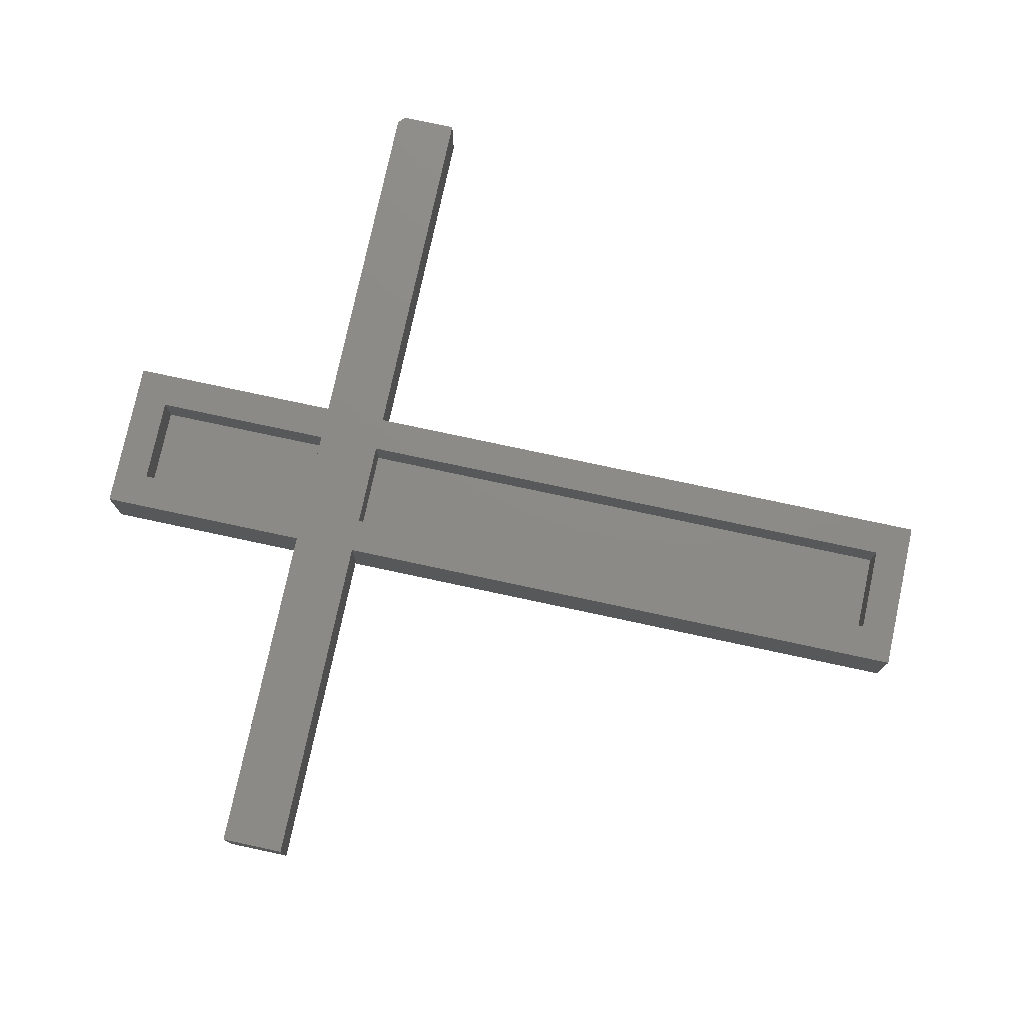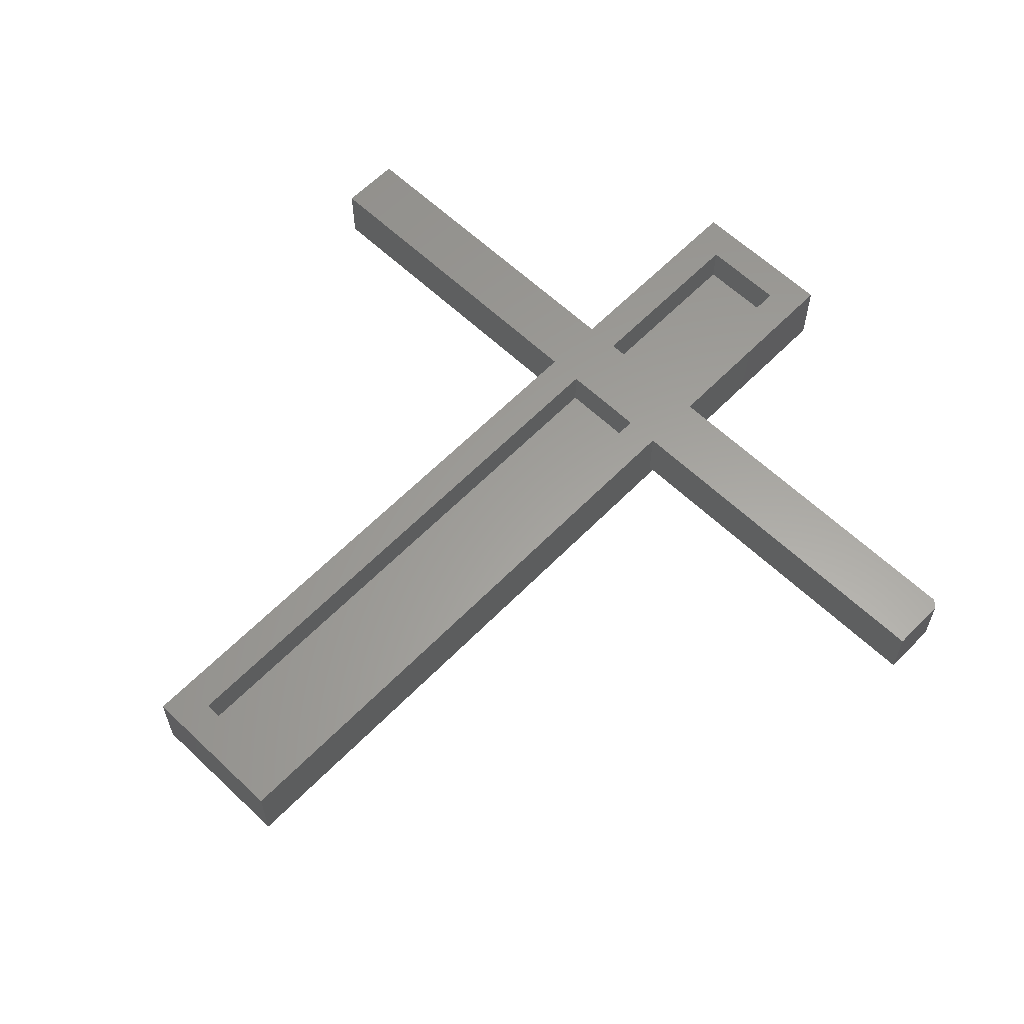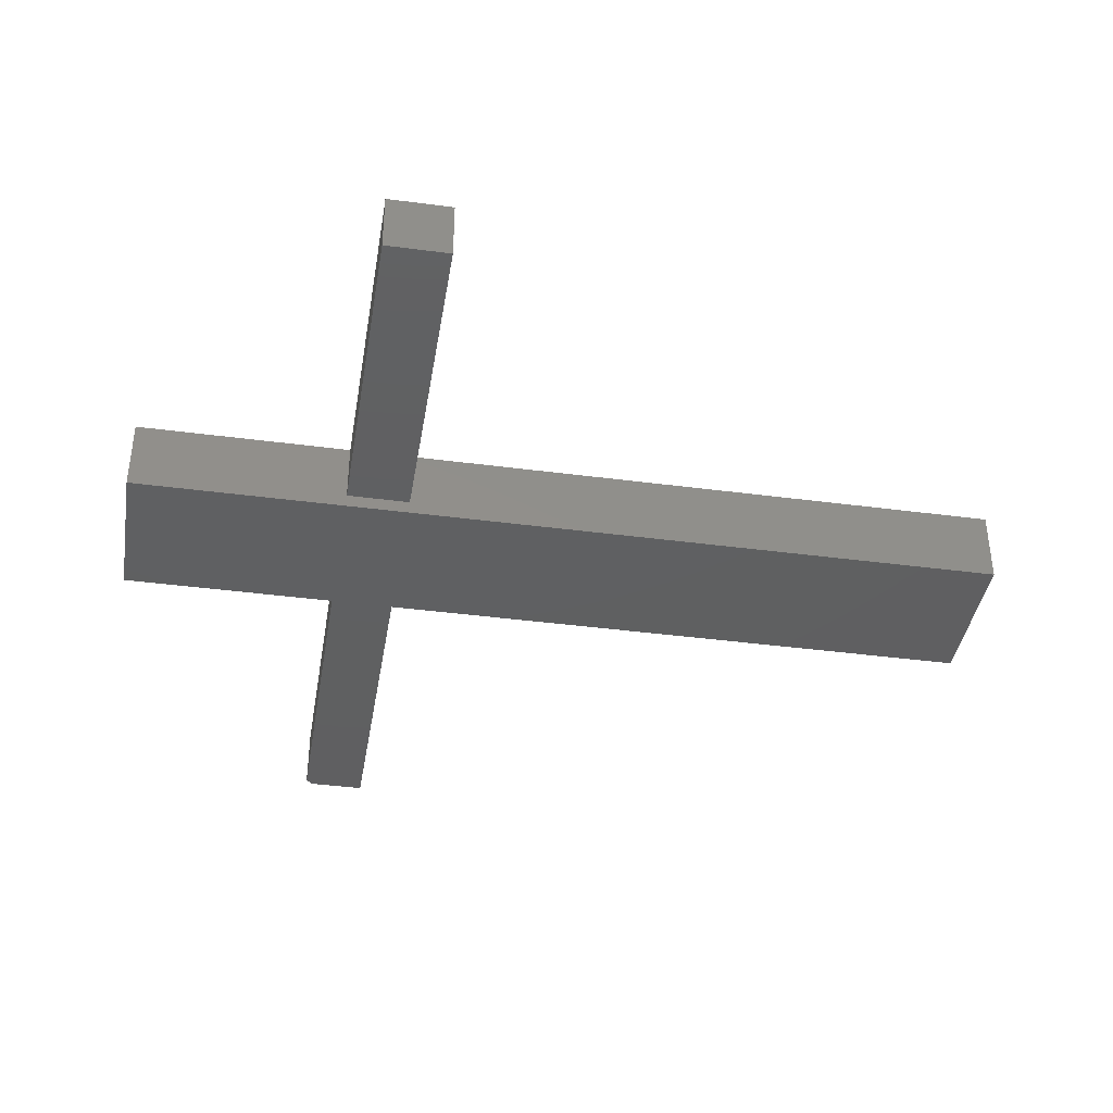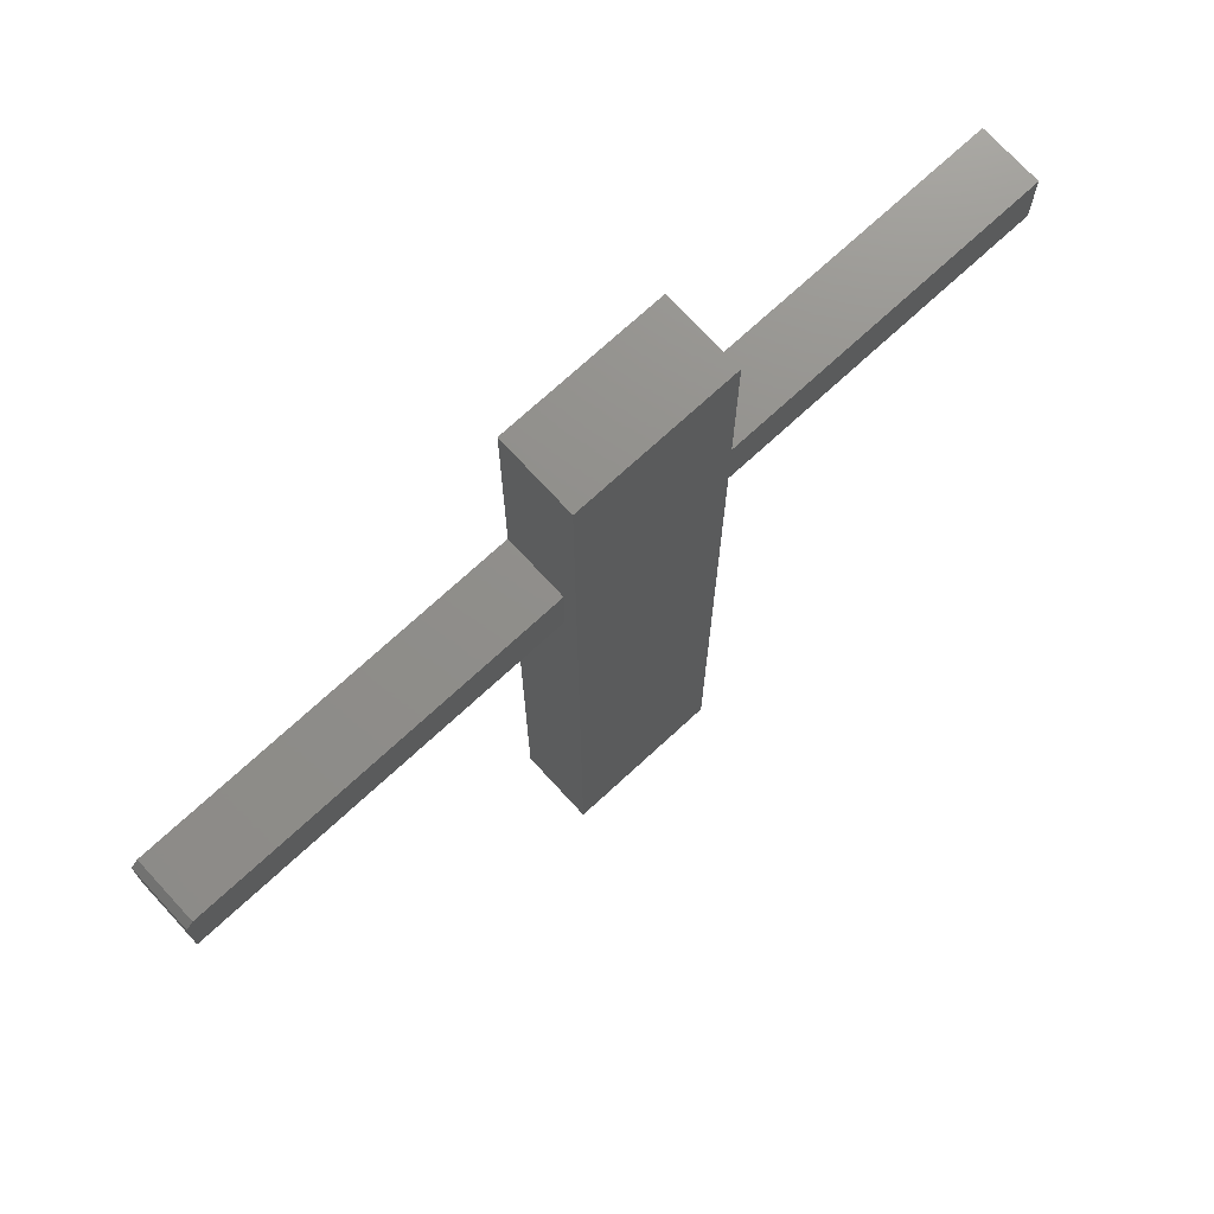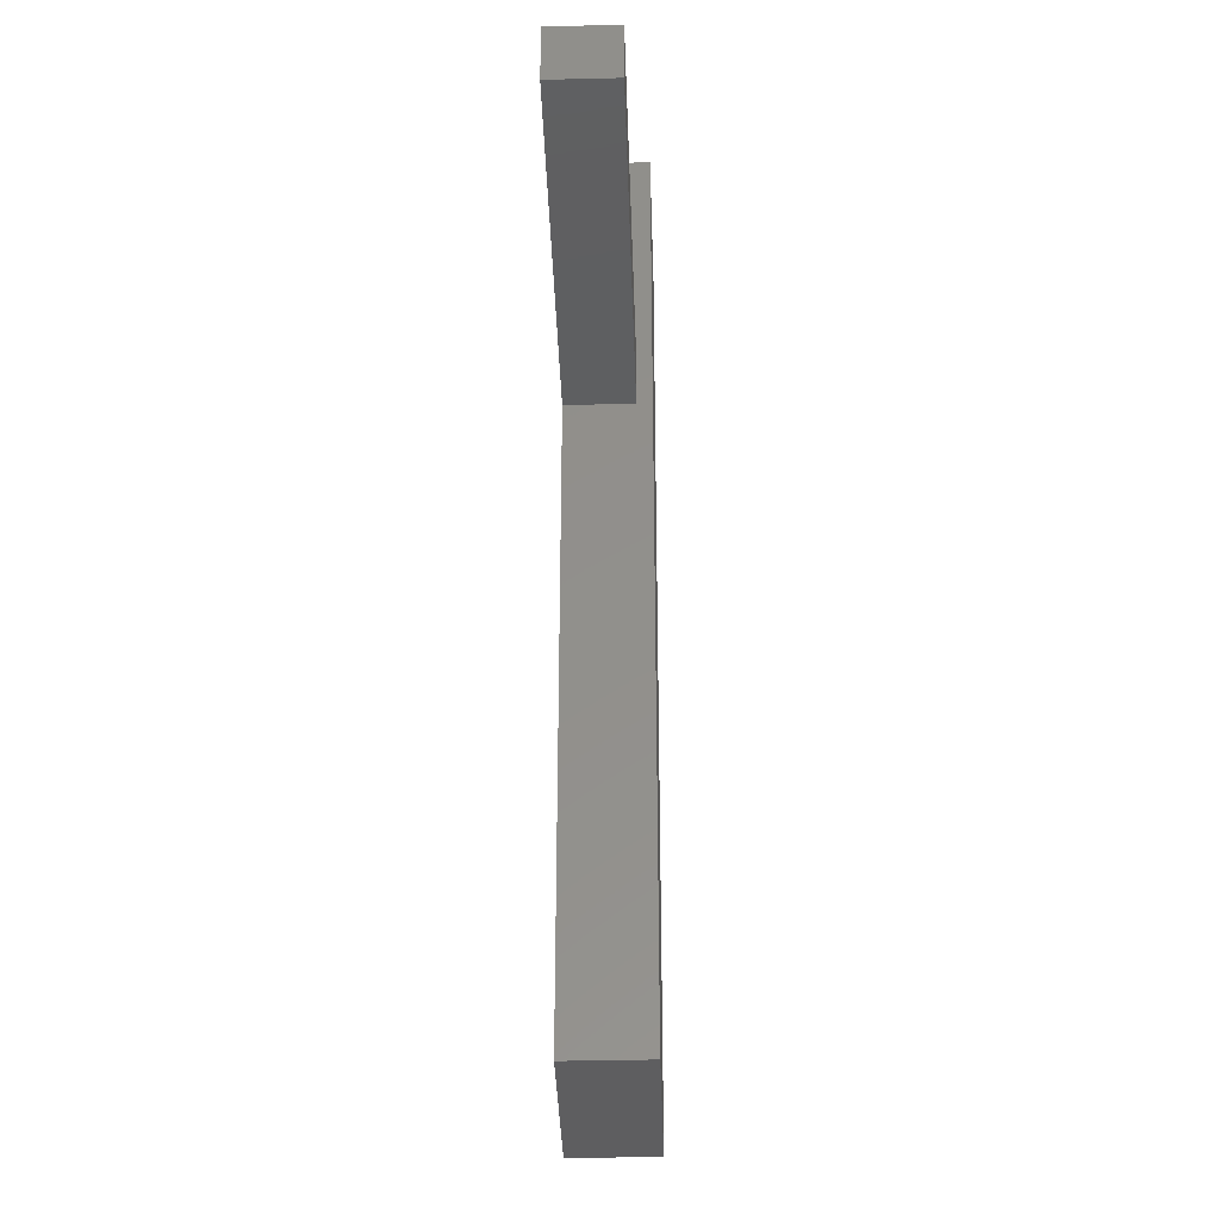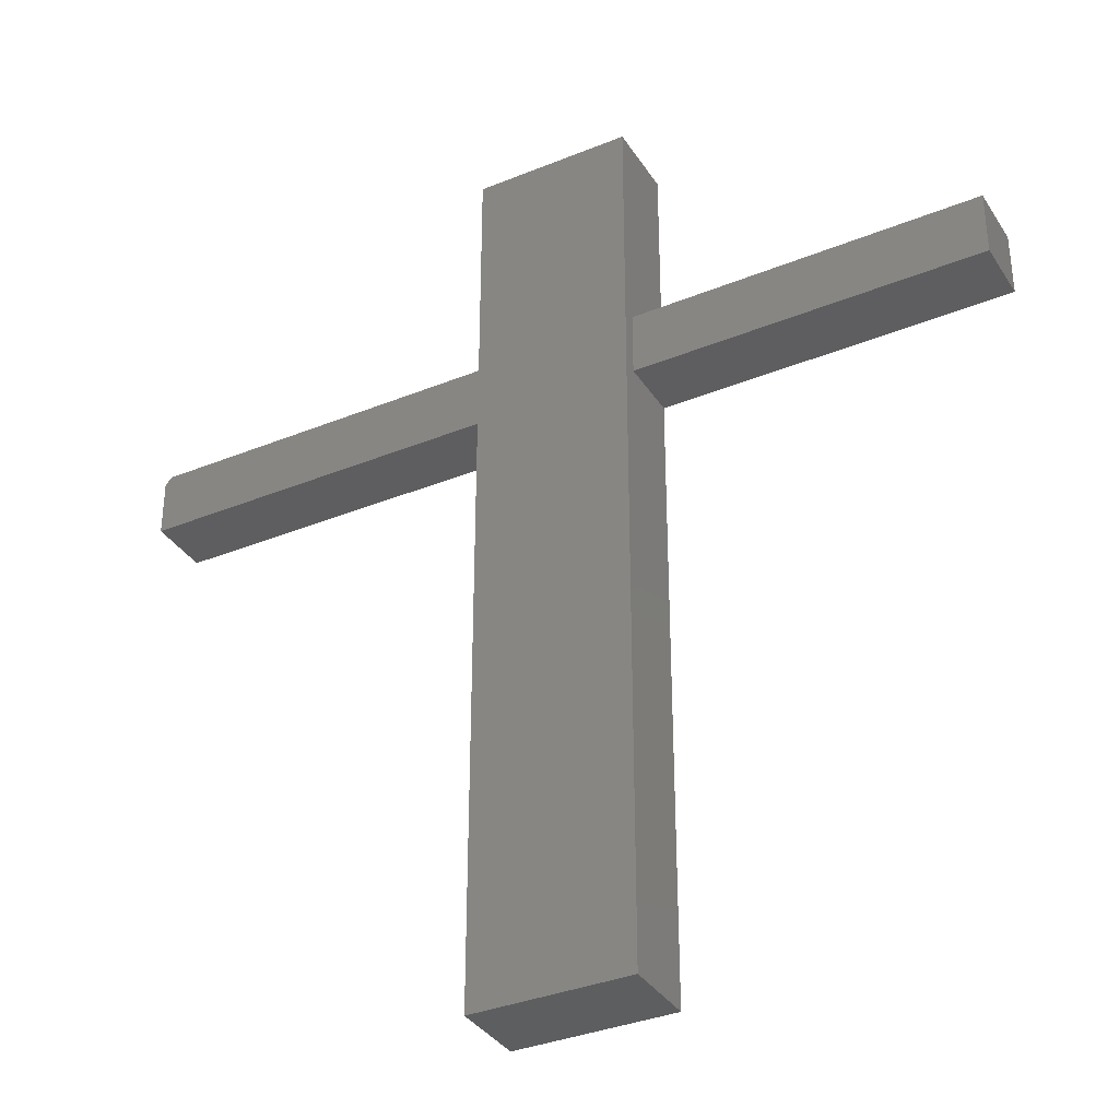
<metadata>
{"format":"stl","ext":"stl","renderer":"f3d","projection":"perspective","resolution":1024,"background":"white","views":[{"elev":76.8,"azim":-77.9,"up":"+Z"},{"elev":61.1,"azim":44.0,"up":"+Z"},{"elev":-39.7,"azim":-99.3,"up":"+Z"},{"elev":73.0,"azim":137.4,"up":"+Y"},{"elev":-36.5,"azim":91.8,"up":"+Y"},{"elev":-35.3,"azim":-151.6,"up":"+Y"}]}
</metadata>
<code>
# stl→obj: 42 verts, 80 faces
v 0.4922 0.00222 0
v 0.5 -0.005592 0
v 0.08257 0.00222 0
v 0.5 -0.07031 0
v 0.08257 -0.07031 0
v 0.4922 0.00222 0.07031
v 0.08257 0.00222 0.07031
v 0.5 -0.07031 0.07031
v 0.5 -0.005592 0.07031
v -0.4844 -0.07031 0.07031
v -0.09375 0.00222 0.07031
v -0.4844 0.00222 0.07031
v -0.09375 -0.07031 0.07031
v -0.09375 -0.7656 0.07031
v -0.05469 -0.7266 0.07031
v -0.05469 -0.07031 0.07031
v -0.05469 0.00222 0.07031
v 0.08257 0.25 0.07031
v 0.0435 0.2109 0.07031
v 0.0435 0.00222 0.07031
v 0.0435 -0.07031 0.07031
v 0.08257 -0.07031 0.07031
v 0.08257 -0.7656 0.07031
v 0.0435 -0.7266 0.07031
v -0.05469 0.2109 0.07031
v -0.09375 0.25 0.07031
v -0.4844 0.00222 0
v -0.4844 -0.07031 0
v -0.05469 -0.07031 0.02344
v 0.0435 -0.07031 0.02344
v -0.09375 -0.07031 0
v 0.0435 0.00222 0.02344
v -0.05469 0.00222 0.02344
v -0.09375 0.00222 0
v 0.08257 0.25 -0.01562
v 0.08257 -0.7656 -0.01562
v -0.09375 -0.7656 -0.01562
v -0.09375 0.25 -0.01562
v -0.05469 0.2109 0.02344
v 0.0435 0.2109 0.02344
v -0.05469 -0.7266 0.02344
v 0.0435 -0.7266 0.02344
f 1 2 3
f 3 2 4
f 3 4 5
f 6 1 7
f 7 1 3
f 8 4 9
f 9 4 2
f 10 11 12
f 13 14 15
f 13 15 16
f 13 16 17
f 13 17 10
f 7 18 19
f 7 19 20
f 7 20 21
f 7 21 6
f 9 6 21
f 9 21 22
f 9 22 8
f 22 21 23
f 23 21 24
f 23 24 14
f 14 24 15
f 16 21 17
f 17 21 20
f 19 18 25
f 25 18 26
f 25 26 17
f 17 26 11
f 17 11 10
f 2 1 9
f 9 1 6
f 12 27 10
f 10 27 28
f 16 29 21
f 21 29 30
f 10 28 13
f 13 28 31
f 22 5 8
f 8 5 4
f 20 32 17
f 17 32 33
f 11 34 12
f 12 34 27
f 28 27 31
f 31 27 34
f 35 18 7
f 35 7 3
f 35 3 5
f 35 5 36
f 22 23 5
f 5 23 36
f 37 14 13
f 37 13 31
f 37 31 34
f 37 34 38
f 26 38 11
f 11 38 34
f 33 32 39
f 39 32 40
f 41 42 29
f 29 42 30
f 16 15 29
f 29 15 41
f 25 17 39
f 39 17 33
f 20 19 32
f 32 19 40
f 24 21 42
f 42 21 30
f 15 24 41
f 41 24 42
f 19 25 40
f 40 25 39
f 14 37 23
f 23 37 36
f 18 35 26
f 26 35 38
f 37 38 36
f 36 38 35

</code>
